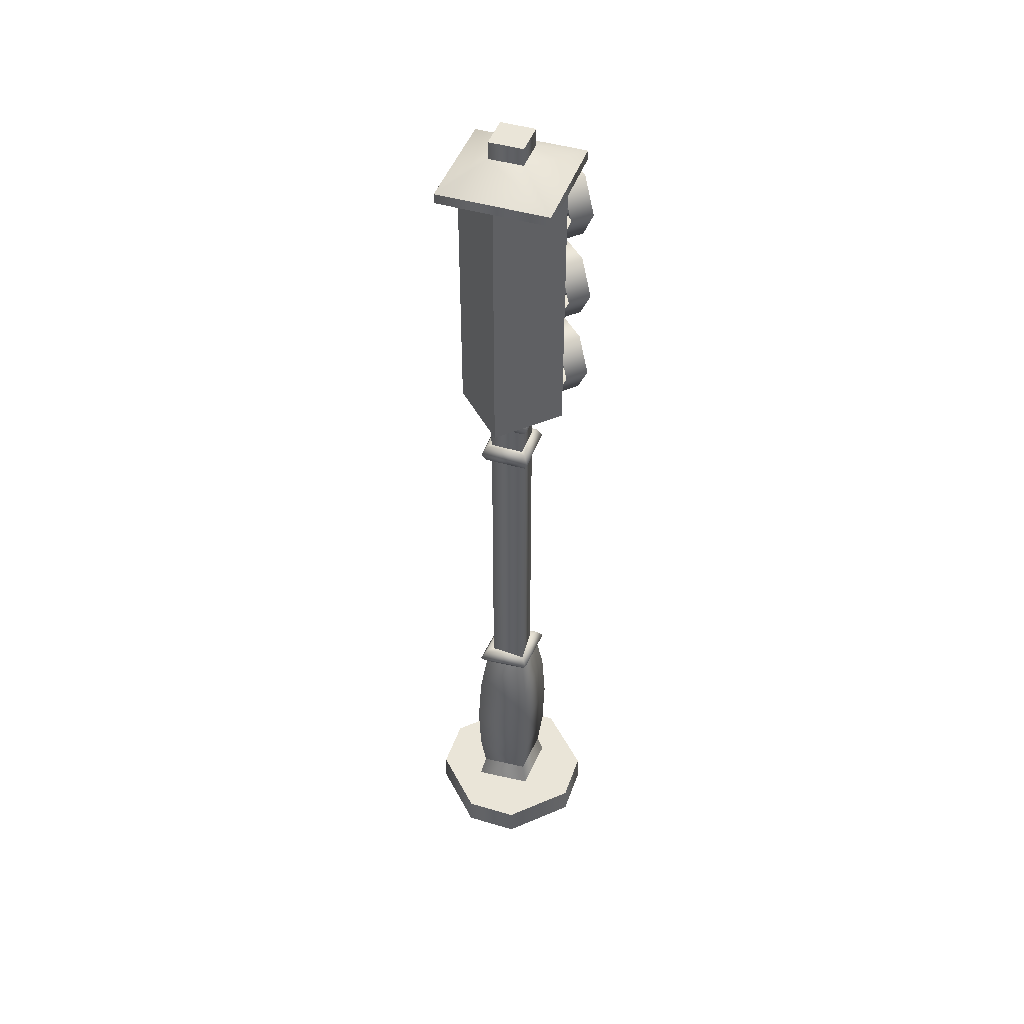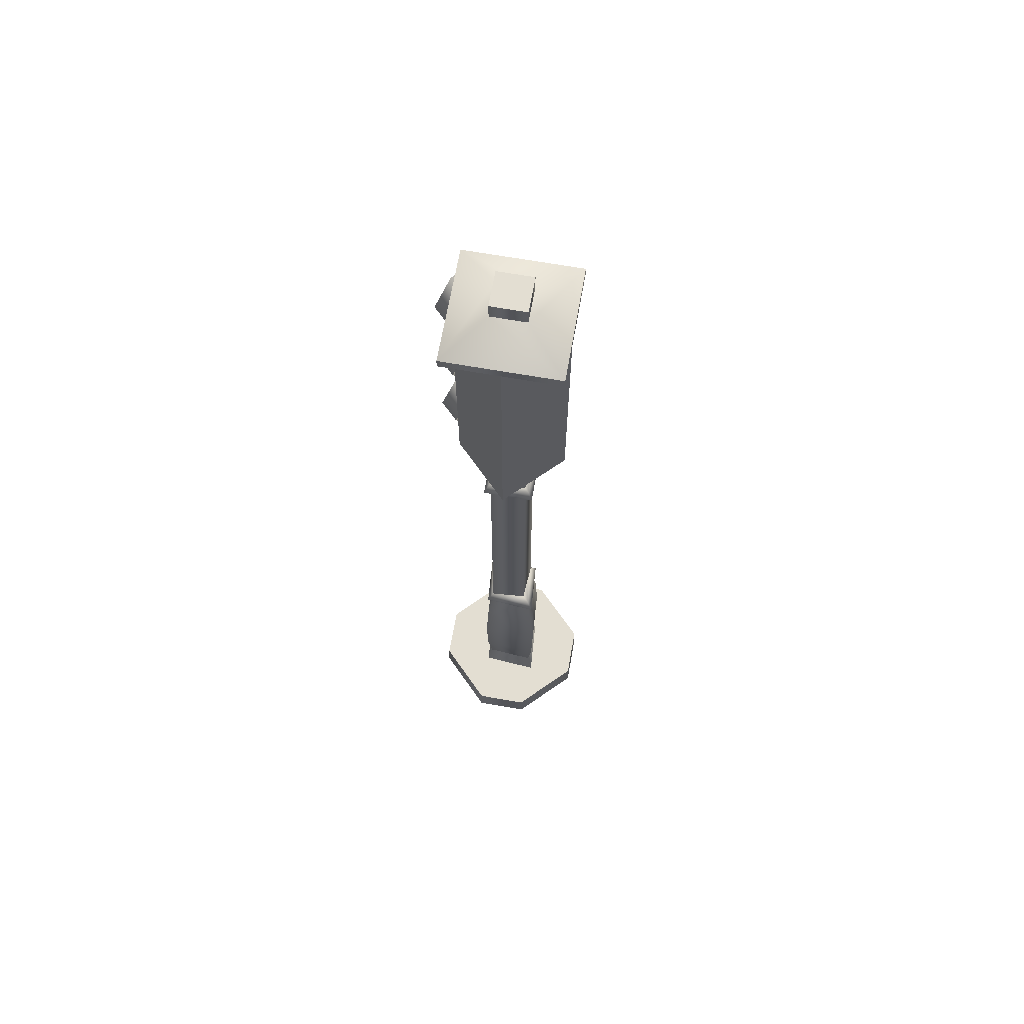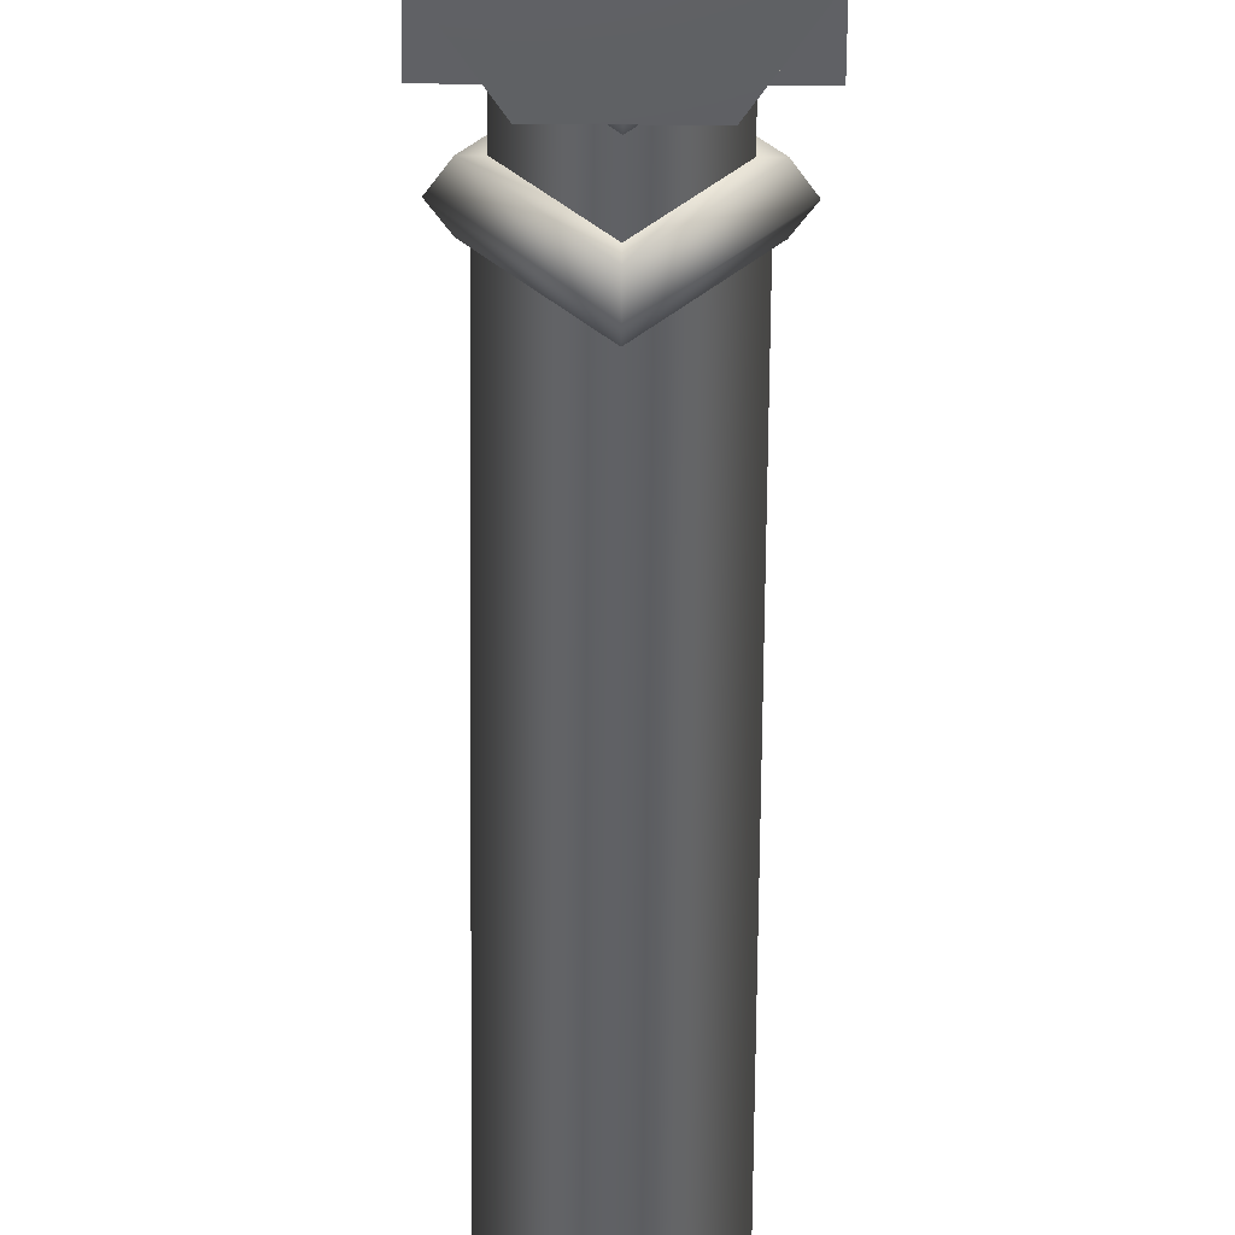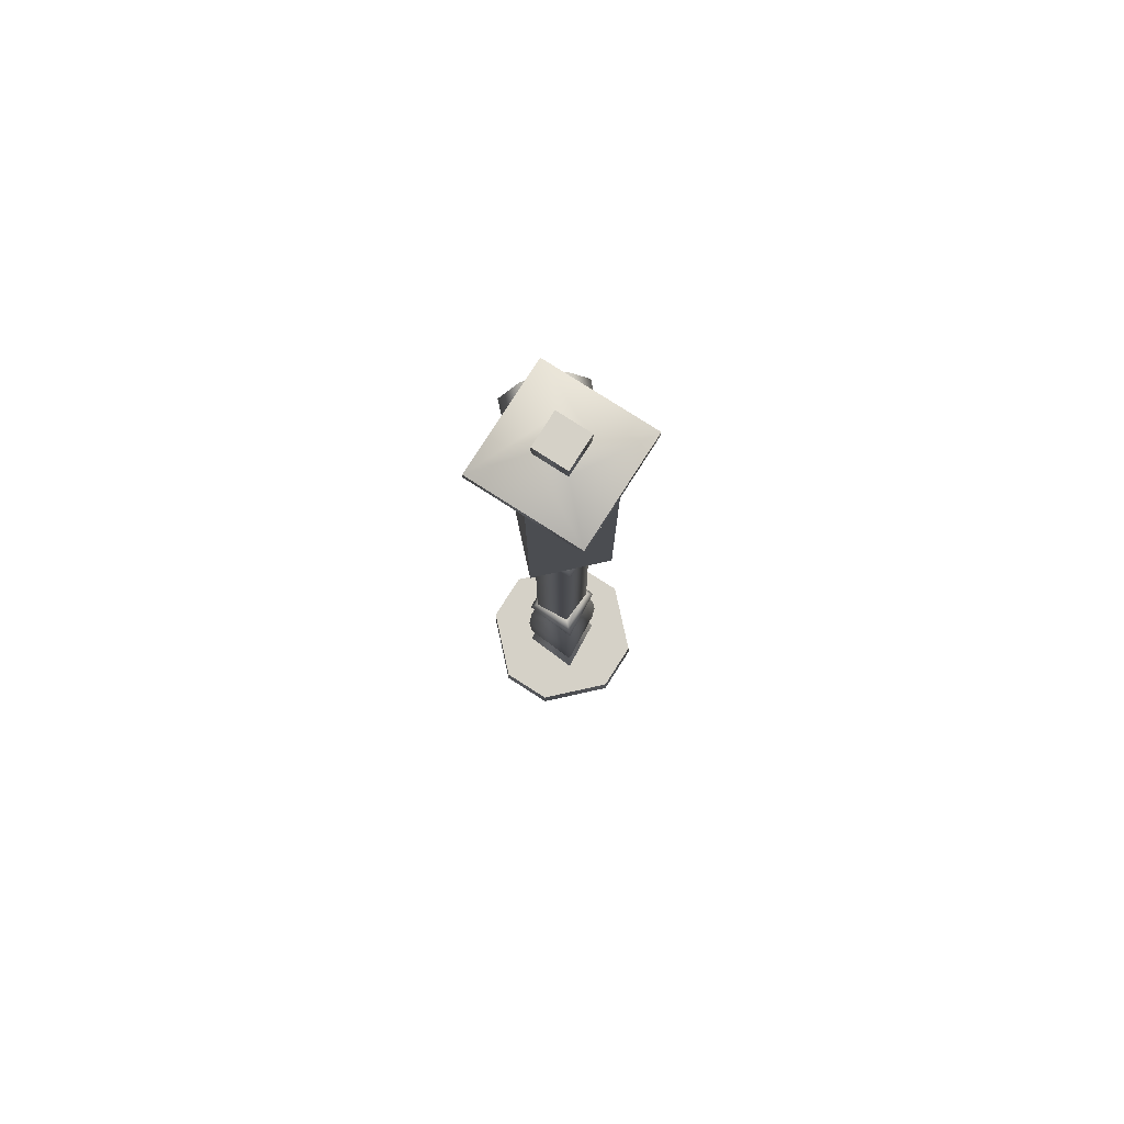
<metadata>
{"format":"obj","ext":"obj","renderer":"f3d","projection":"perspective","resolution":1024,"background":"white","views":[{"elev":45.4,"azim":63.9,"up":"+Y"},{"elev":67.4,"azim":-35.0,"up":"+Y"},{"elev":-47.7,"azim":179.6,"up":"+Z"},{"elev":79.1,"azim":-12.4,"up":"+Y"}]}
</metadata>
<code>
g TrafficLight_LOD
v 0.152 3.115 -0.1688
v 0.152 3.115 -0.2636
v 0.076 2.983 -0.2636
v 0.076 2.983 -0.1688
v -0.076 2.983 -0.1688
v -0.076 2.983 -0.2636
v -0.152 3.115 -0.2636
v -0.152 3.115 -0.1688
v -0.152 3.115 -0.1688
v -0.152 3.115 -0.2636
v -0.076 3.247 -0.2636
v -0.076 3.247 -0.1688
v 0.076 3.247 -0.1688
v 0.076 3.247 -0.2636
v 0.152 3.115 -0.2636
v 0.152 3.115 -0.1688
v 0.152 3.495 -0.1688
v 0.152 3.495 -0.2636
v 0.076 3.363 -0.2636
v 0.076 3.363 -0.1688
v -0.076 3.363 -0.1688
v -0.076 3.363 -0.2636
v -0.152 3.495 -0.2636
v -0.152 3.495 -0.1688
v -0.076 3.627 -0.2636
v -0.076 3.627 -0.1688
v -0.076 3.627 -0.2636
v 0.076 3.627 -0.1688
v -0.076 3.627 -0.1688
v 0.076 3.627 -0.2636
v 0.152 3.495 -0.2636
v 0.152 3.495 -0.1688
v 0.152 2.727 -0.1688
v 0.152 2.727 -0.2636
v 0.076 2.595 -0.2636
v 0.076 2.595 -0.1688
v -0.076 2.595 -0.1688
v -0.076 2.595 -0.2636
v -0.152 2.727 -0.2636
v -0.152 2.727 -0.1688
v -0.152 2.727 -0.1688
v -0.152 2.727 -0.2636
v -0.076 2.859 -0.2636
v -0.076 2.859 -0.1688
v 0.076 2.859 -0.1688
v 0.076 2.859 -0.2636
v 0.152 2.727 -0.2636
v 0.152 2.727 -0.1688
v 0.152 3.115 -0.2636
v -3.228e-17 3.115 -0.2636
v 0.076 2.983 -0.2636
v 0.076 3.247 -0.2636
v -0.076 2.983 -0.2636
v -0.076 3.247 -0.2636
v -0.152 3.115 -0.2636
v -3.228e-17 3.495 -0.2636
v -0.076 3.363 -0.2636
v 0.076 3.363 -0.2636
v 0.152 3.495 -0.2636
v -0.152 3.495 -0.2636
v 0.076 3.627 -0.2636
v -0.076 3.627 -0.2636
v -0.076 2.595 -0.2636
v -3.322e-17 2.727 -0.2712
v -0.152 2.727 -0.2636
v 0.076 2.595 -0.2636
v -0.076 2.859 -0.2636
v 0.152 2.727 -0.2636
v 0.076 2.859 -0.2636
v -1.163e-17 2.463 -0.095
v 0.095 2.349 -1.749e-07
v 0.095 2.463 -1.749e-07
v -1.163e-17 2.349 -0.095
v -0.095 2.463 -1.749e-07
v -0.095 2.349 -1.749e-07
v 1.163e-17 2.463 0.095
v 1.163e-17 2.349 0.095
v 0.095 2.463 -1.749e-07
v 0.095 2.349 -1.749e-07
v 0.1267 0.2016 -2.146e-08
v 0.1511 0.1066 -2.861e-08
v 2.137e-17 0.1066 0.1745
v 1.791e-17 0.2016 0.1463
v -0.1511 0.1066 -2.384e-08
v -0.1267 0.2016 -3.576e-08
v -2.137e-17 0.1066 -0.1745
v -1.791e-17 0.2016 -0.1463
v 0.1511 0.1066 -2.861e-08
v 0.1267 0.2016 -2.146e-08
v 0.1479 0.365 -2.384e-08
v -1.791e-17 0.2016 -0.1463
v 0.1267 0.2016 -2.146e-08
v -2.092e-17 0.365 -0.1708
v 0.1553 0.5816 -2.861e-08
v -0.1267 0.2016 -3.576e-08
v -2.195e-17 0.5816 -0.1793
v 0.1422 0.8012 -2.384e-08
v -0.1479 0.365 -3.815e-08
v 1.791e-17 0.2016 0.1463
v 2.092e-17 0.365 0.1708
v 0.1267 0.2016 -2.146e-08
v 0.1479 0.365 -2.384e-08
v -0.1553 0.5816 -3.815e-08
v 2.195e-17 0.5816 0.1793
v 0.1553 0.5816 -2.861e-08
v -2.011e-17 0.8012 -0.1642
v -0.1422 0.8012 -3.815e-08
v 2.011e-17 0.8012 0.1642
v 0.1422 0.8012 -2.384e-08
v 0.1136 0.964 -2.384e-08
v 1.607e-17 0.964 0.1312
v -0.1136 0.964 -3.576e-08
v -1.607e-17 0.964 -0.1312
v 0.1136 0.964 -2.384e-08
v 0.1096 1.037 -2.222e-07
v 1.86e-07 2.273 0.09344
v 0.1079 2.273 -2.21e-07
v 1.812e-07 1.037 0.0949
v -0.1096 1.037 -2.222e-07
v -0.1079 2.273 -2.21e-07
v 1.812e-07 1.037 -0.0949
v 1.86e-07 2.273 -0.09344
v 0.1079 2.273 -2.21e-07
v 0.1096 1.037 -2.222e-07
v 1.607e-17 0.964 0.1312
v 0.1405 0.9997 -2.384e-08
v 0.1136 0.964 -2.384e-08
v 1.986e-17 0.9997 0.1622
v -0.1136 0.964 -3.576e-08
v 0.1137 1.038 -3.099e-08
v -0.1405 0.9997 -3.815e-08
v -1.607e-17 0.964 -0.1312
v 1.609e-17 1.038 0.1313
v 0.0784 1.038 -3.099e-08
v 1.109e-17 1.038 0.09053
v -0.1137 1.038 -4.053e-08
v -0.0784 1.038 -3.815e-08
v -1.986e-17 0.9997 -0.1622
v 0.1136 0.964 -2.384e-08
v 0.1405 0.9997 -2.384e-08
v -1.609e-17 1.038 -0.1313
v -1.109e-17 1.038 -0.09053
v 0.1137 1.038 -3.099e-08
v 0.0784 1.038 -3.099e-08
v 0.1363 2.5 -1.863e-07
v 0.114 2.539 -1.863e-07
v -1.396e-17 2.539 -0.114
v -1.669e-17 2.5 -0.1363
v 0.114 2.463 -1.863e-07
v -0.114 2.539 -1.863e-07
v -1.396e-17 2.463 -0.114
v -0.1363 2.5 -1.863e-07
v 1.396e-17 2.539 0.114
v -0.114 2.463 -1.863e-07
v 1.669e-17 2.5 0.1363
v 1.396e-17 2.463 0.114
v 1.396e-17 2.463 0.114
v 0.1363 2.5 -1.863e-07
v 0.114 2.463 -1.863e-07
v 1.669e-17 2.5 0.1363
v 0.114 2.539 -1.863e-07
v 1.396e-17 2.539 0.114
v 1.453e-17 2.273 0.1187
v 0.1418 2.31 -1.916e-07
v 0.1187 2.273 -1.916e-07
v 1.737e-17 2.31 0.1418
v 1.453e-17 2.349 0.1187
v 0.1187 2.349 -1.916e-07
v 0.08052 2.349 -1.463e-07
v 9.86e-18 2.349 0.08052
v -0.1187 2.273 -1.916e-07
v 1.737e-17 2.31 0.1418
v 1.453e-17 2.273 0.1187
v -0.1418 2.31 -1.916e-07
v -1.453e-17 2.273 -0.1187
v -0.1187 2.349 -1.916e-07
v 1.453e-17 2.349 0.1187
v 9.86e-18 2.349 0.08052
v -0.08052 2.349 -1.463e-07
v -1.453e-17 2.349 -0.1187
v -9.86e-18 2.349 -0.08052
v -1.737e-17 2.31 -0.1418
v 0.1187 2.273 -1.916e-07
v 0.1418 2.31 -1.916e-07
v 0.1187 2.349 -1.916e-07
v 0.08052 2.349 -1.463e-07
v -0.152 3.633 0.152
v -0.152 3.633 -0.152
v 0.152 3.633 -0.152
v 0.152 3.633 0.152
v -0.152 3.633 0.152
v -0.152 2.539 0.152
v -0.152 2.539 -0.152
v -0.152 3.633 -0.152
v 0.152 2.539 0.152
v -0.152 2.539 0.152
v -0.152 3.633 0.152
v 0.152 3.633 0.152
v 0.152 3.633 -0.152
v 0.152 2.539 -0.152
v 0.152 2.539 0.152
v 0.152 3.633 0.152
v -0.152 3.633 -0.152
v -0.152 2.539 -0.152
v 0.152 2.539 -0.152
v 0.152 3.633 -0.152
v -1.14e-17 3.633 -0.0931
v -1.14e-17 3.701 -0.0931
v -0.0931 3.701 -1.749e-07
v -0.0931 3.633 -1.749e-07
v 0.0931 3.633 -1.749e-07
v 0.0931 3.701 -1.749e-07
v -1.14e-17 3.701 -0.0931
v -1.14e-17 3.633 -0.0931
v 1.14e-17 3.633 0.0931
v 1.14e-17 3.701 0.0931
v 0.0931 3.701 -1.749e-07
v 0.0931 3.633 -1.749e-07
v -0.0931 3.633 -1.749e-07
v -0.0931 3.701 -1.749e-07
v 1.14e-17 3.701 0.0931
v 1.14e-17 3.633 0.0931
v 0.0931 3.701 -1.749e-07
v 1.14e-17 3.701 0.0931
v -0.0931 3.701 -1.749e-07
v -1.14e-17 3.701 -0.0931
v -0.152 2.539 -0.152
v -0.152 2.539 0.152
v 0.152 2.539 0.152
v 0.152 2.539 -0.152
v 1.184e-17 3.829 0.09666
v 0.09666 3.829 -9.238e-07
v 0.09666 3.758 -3.119e-07
v 1.184e-17 3.758 0.09666
v -0.09666 3.829 -9.238e-07
v -0.09666 3.758 -3.119e-07
v -1.184e-17 3.829 -0.09666
v -1.184e-17 3.758 -0.09666
v 0.09666 3.829 -9.238e-07
v 0.09666 3.758 -3.119e-07
v -1.184e-17 3.829 -0.09666
v 0.09666 3.829 -9.238e-07
v 1.184e-17 3.829 0.09666
v -0.09666 3.829 -9.238e-07
v 0.1515 0.1026 0.3001
v 0.152 -0.01503 0.304
v -0.152 -0.01503 0.304
v -0.1515 0.1026 0.3001
v -0.304 -0.01503 0.152
v -0.3001 0.1026 0.1515
v -0.304 -0.01503 -0.152
v -0.3001 0.1026 -0.1515
v -0.152 -0.01503 -0.304
v -0.1515 0.1026 -0.3001
v 0.152 -0.01503 -0.304
v 0.1515 0.1026 -0.3001
v 0.304 -0.01503 -0.152
v 0.3001 0.1026 -0.1515
v 0.304 -0.01503 0.152
v 0.3001 0.1026 0.1515
v 0.3001 0.1026 0.1515
v 0.304 -0.01503 0.152
v 0.152 -0.01503 0.304
v 0.1515 0.1026 0.3001
v 0.3001 0.1026 -0.1515
v 0.3001 0.1026 0.1515
v 0.1515 0.1026 0.3001
v 0.1515 0.1026 -0.3001
v -0.1515 0.1026 -0.3001
v -0.1515 0.1026 0.3001
v -0.3001 0.1026 0.1515
v -0.3001 0.1026 -0.1515
v 0.09176 3.116 -0.2318
v 1.526e-07 3.208 -0.2318
v -0.09176 3.116 -0.2318
v -2.839e-17 3.024 -0.2318
v 0.09176 3.116 -0.152
v 0.09176 3.116 -0.2318
v -2.839e-17 3.024 -0.2318
v -1.861e-17 3.024 -0.152
v -0.09176 3.116 -0.2318
v -0.09176 3.116 -0.152
v 1.526e-07 3.208 -0.2318
v 1.526e-07 3.208 -0.152
v 1.526e-07 3.208 -0.2318
v 0.09176 3.116 -0.2318
v 0.09176 3.116 -0.152
v 1.526e-07 3.208 -0.152
v 0.09176 3.496 -0.2318
v 1.526e-07 3.588 -0.2318
v -0.09176 3.496 -0.2318
v -2.839e-17 3.404 -0.2318
v 0.09176 3.496 -0.152
v 0.09176 3.496 -0.2318
v -2.839e-17 3.404 -0.2318
v -1.861e-17 3.404 -0.152
v -0.09176 3.496 -0.2318
v -0.09176 3.496 -0.152
v 1.526e-07 3.588 -0.2318
v 1.526e-07 3.588 -0.152
v 1.526e-07 3.588 -0.2318
v 0.09176 3.496 -0.2318
v 0.09176 3.496 -0.152
v 1.526e-07 3.588 -0.152
v 0.09176 2.736 -0.2318
v 3.052e-07 2.828 -0.2318
v -0.09176 2.736 -0.2318
v -2.839e-17 2.644 -0.2318
v 0.09176 2.736 -0.152
v 0.09176 2.736 -0.2318
v -2.839e-17 2.644 -0.2318
v -1.861e-17 2.644 -0.152
v -0.09176 2.736 -0.2318
v -0.09176 2.736 -0.152
v 3.052e-07 2.828 -0.2318
v 3.052e-07 2.828 -0.152
v 3.052e-07 2.828 -0.2318
v 0.09176 2.736 -0.2318
v 0.09176 2.736 -0.152
v 3.052e-07 2.828 -0.152
v 3.841e-17 3.634 0.3136
v -3.807e-23 3.734 -3.109e-07
v -0.3136 3.634 -3.065e-07
v 0.3136 3.634 -3.065e-07
v -3.841e-17 3.634 -0.3136
v -0.3136 3.673 -3.082e-07
v 3.841e-17 3.634 0.3136
v -0.3136 3.634 -3.065e-07
v 3.841e-17 3.673 0.3136
v -3.841e-17 3.673 -0.3136
v 0.3136 3.634 -3.065e-07
v -3.841e-17 3.634 -0.3136
v 0.3136 3.673 -3.082e-07
v -0.09666 3.758 -3.119e-07
v 1.184e-17 3.758 0.09666
v 3.841e-17 3.673 0.3136
v -0.3136 3.673 -3.082e-07
v 0.3136 3.673 -3.082e-07
v -1.184e-17 3.758 -0.09666
v 0.09666 3.758 -3.119e-07
v -3.841e-17 3.673 -0.3136
g TrafficLight_LOD_0
f 3 2 1
f 4 3 1
f 4 5 3
f 5 6 3
f 7 6 5
f 8 7 5
f 11 10 9
f 12 11 9
f 12 13 11
f 13 14 11
f 15 14 13
f 16 15 13
f 19 18 17
f 20 19 17
f 20 21 19
f 21 22 19
f 23 22 21
f 24 23 21
f 25 23 24
f 26 25 24
f 29 28 27
f 28 30 27
f 31 30 28
f 32 31 28
f 35 34 33
f 36 35 33
f 36 37 35
f 37 38 35
f 39 38 37
f 40 39 37
f 43 42 41
f 44 43 41
f 44 45 43
f 45 46 43
f 47 46 45
f 48 47 45
f 51 50 49
f 49 50 52
f 51 53 50
f 54 52 50
f 50 53 55
f 50 55 54
f 58 57 56
f 58 56 59
f 56 57 60
f 59 56 61
f 62 56 60
f 61 56 62
f 65 64 63
f 63 64 66
f 64 65 67
f 64 68 66
f 69 64 67
f 64 69 68
g TrafficLight_LOD_1
f 72 71 70
f 71 73 70
f 70 73 74
f 73 75 74
f 74 75 76
f 75 77 76
f 76 77 78
f 77 79 78
f 82 81 80
f 83 82 80
f 84 82 83
f 85 84 83
f 86 84 85
f 87 86 85
f 88 86 87
f 89 88 87
f 92 91 90
f 91 93 90
f 90 93 94
f 91 95 93
f 93 96 94
f 94 96 97
f 95 98 93
f 93 98 96
f 95 99 98
f 99 100 98
f 99 101 100
f 101 102 100
f 98 103 96
f 98 100 103
f 100 102 104
f 100 104 103
f 102 105 104
f 96 106 97
f 96 103 106
f 103 104 107
f 103 107 106
f 104 105 108
f 104 108 107
f 105 109 108
f 108 109 110
f 111 108 110
f 107 108 111
f 112 107 111
f 106 107 112
f 113 106 112
f 97 106 113
f 114 97 113
f 117 116 115
f 116 118 115
f 118 116 119
f 116 120 119
f 119 120 121
f 120 122 121
f 121 122 123
f 124 121 123
f 127 126 125
f 126 128 125
f 125 128 129
f 126 130 128
f 128 131 129
f 129 131 132
f 130 133 128
f 128 133 131
f 130 134 133
f 134 135 133
f 133 135 136
f 133 136 131
f 135 137 136
f 131 138 132
f 131 136 138
f 132 138 139
f 138 140 139
f 136 137 141
f 136 141 138
f 138 141 140
f 137 142 141
f 141 143 140
f 141 142 143
f 142 144 143
f 147 146 145
f 148 147 145
f 148 145 149
f 150 147 148
f 151 148 149
f 152 150 148
f 152 148 151
f 153 150 152
f 154 152 151
f 155 153 152
f 155 152 154
f 156 155 154
f 159 158 157
f 158 160 157
f 158 161 160
f 161 162 160
f 165 164 163
f 164 166 163
f 167 166 164
f 168 167 164
f 167 168 169
f 170 167 169
f 173 172 171
f 172 174 171
f 171 174 175
f 176 174 172
f 177 176 172
f 176 177 178
f 179 176 178
f 180 176 179
f 176 180 174
f 181 180 179
f 174 182 175
f 180 182 174
f 175 182 183
f 182 184 183
f 185 184 182
f 180 185 182
f 185 180 181
f 186 185 181
f 189 188 187
f 190 189 187
f 193 192 191
f 194 193 191
f 197 196 195
f 198 197 195
f 201 200 199
f 202 201 199
f 205 204 203
f 206 205 203
f 209 208 207
f 210 209 207
f 213 212 211
f 214 213 211
f 217 216 215
f 218 217 215
f 221 220 219
f 222 221 219
f 225 224 223
f 226 225 223
f 229 228 227
f 230 229 227
f 233 232 231
f 234 233 231
f 234 231 235
f 236 234 235
f 236 235 237
f 238 236 237
f 238 237 239
f 240 238 239
f 243 242 241
f 244 243 241
f 247 246 245
f 248 247 245
f 249 247 248
f 250 249 248
f 251 249 250
f 252 251 250
f 253 251 252
f 254 253 252
f 255 253 254
f 256 255 254
f 255 256 257
f 256 258 257
f 257 258 259
f 258 260 259
f 263 262 261
f 264 263 261
f 267 266 265
f 268 267 265
f 267 268 269
f 270 267 269
f 271 270 269
f 272 271 269
f 275 274 273
f 276 275 273
f 279 278 277
f 280 279 277
f 281 279 280
f 282 281 280
f 283 281 282
f 284 283 282
f 287 286 285
f 288 287 285
f 291 290 289
f 292 291 289
f 295 294 293
f 296 295 293
f 297 295 296
f 298 297 296
f 299 297 298
f 300 299 298
f 303 302 301
f 304 303 301
f 307 306 305
f 308 307 305
f 311 310 309
f 312 311 309
f 313 311 312
f 314 313 312
f 315 313 314
f 316 315 314
f 319 318 317
f 320 319 317
f 323 322 321
f 321 322 324
f 325 322 323
f 324 322 325
f 328 327 326
f 327 329 326
f 328 326 330
f 327 331 329
f 332 328 330
f 331 333 329
f 332 330 333
f 331 332 333
f 336 335 334
f 337 336 334
f 336 338 335
f 337 334 339
f 338 340 335
f 341 337 339
f 341 339 340
f 338 341 340

</code>
